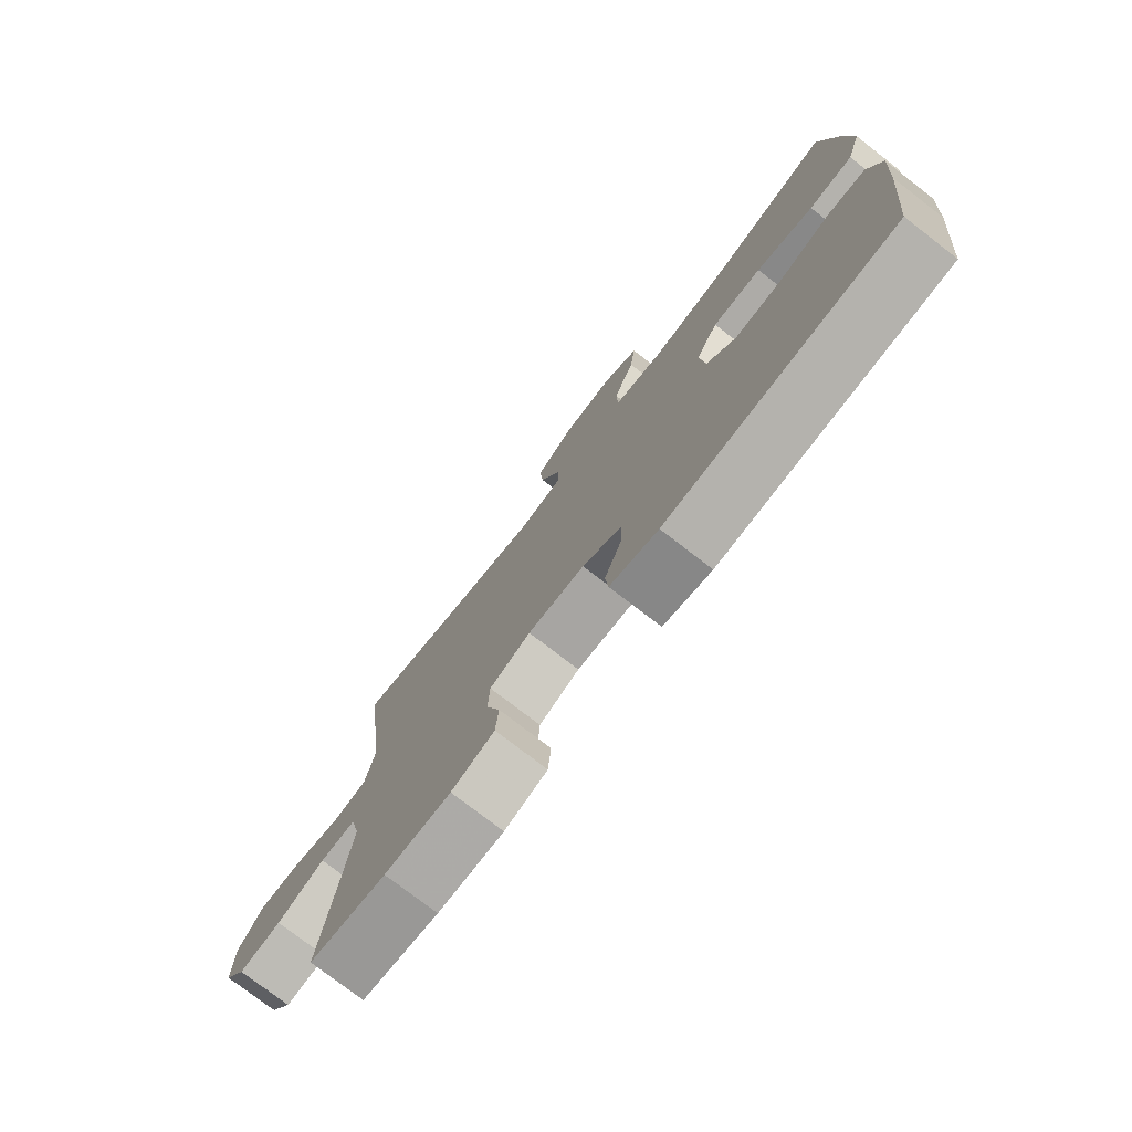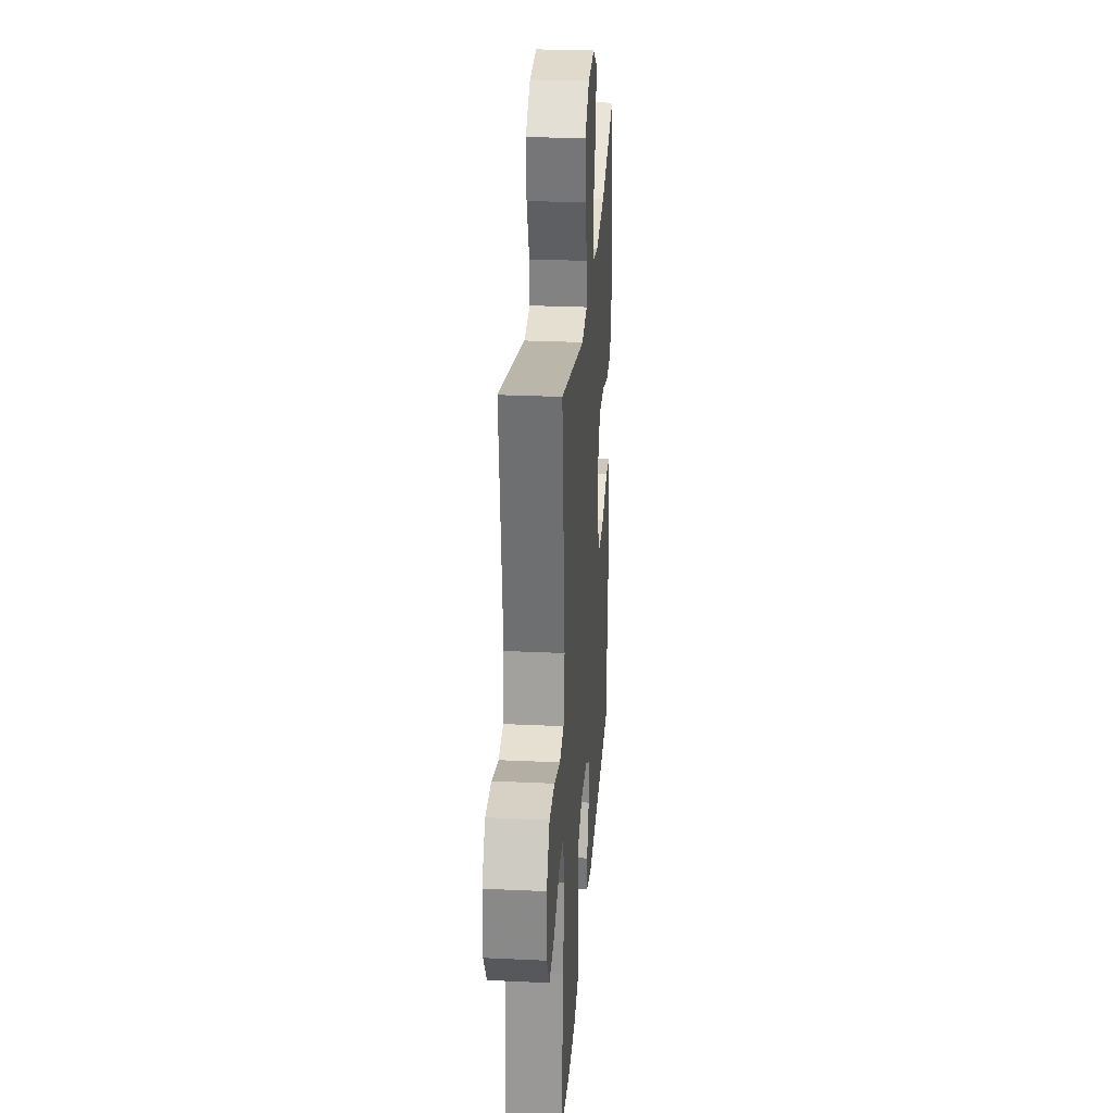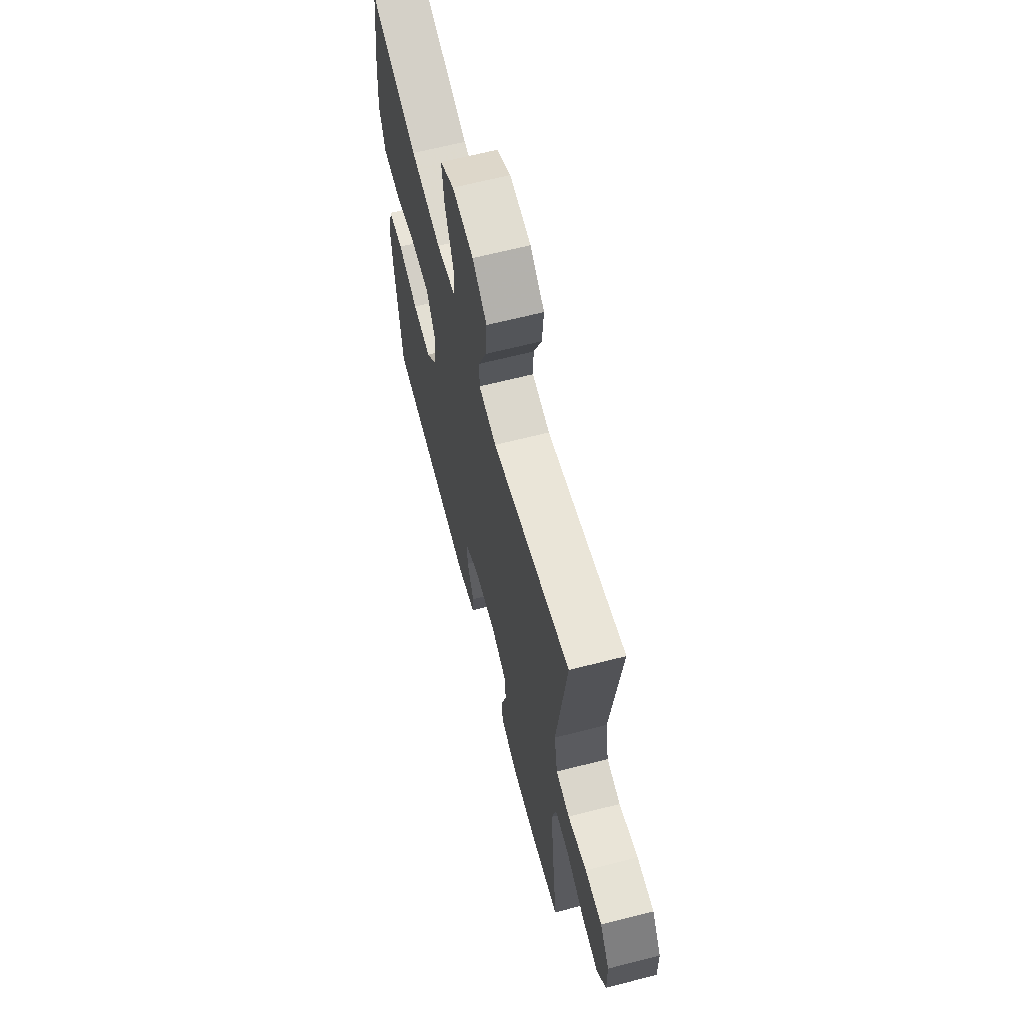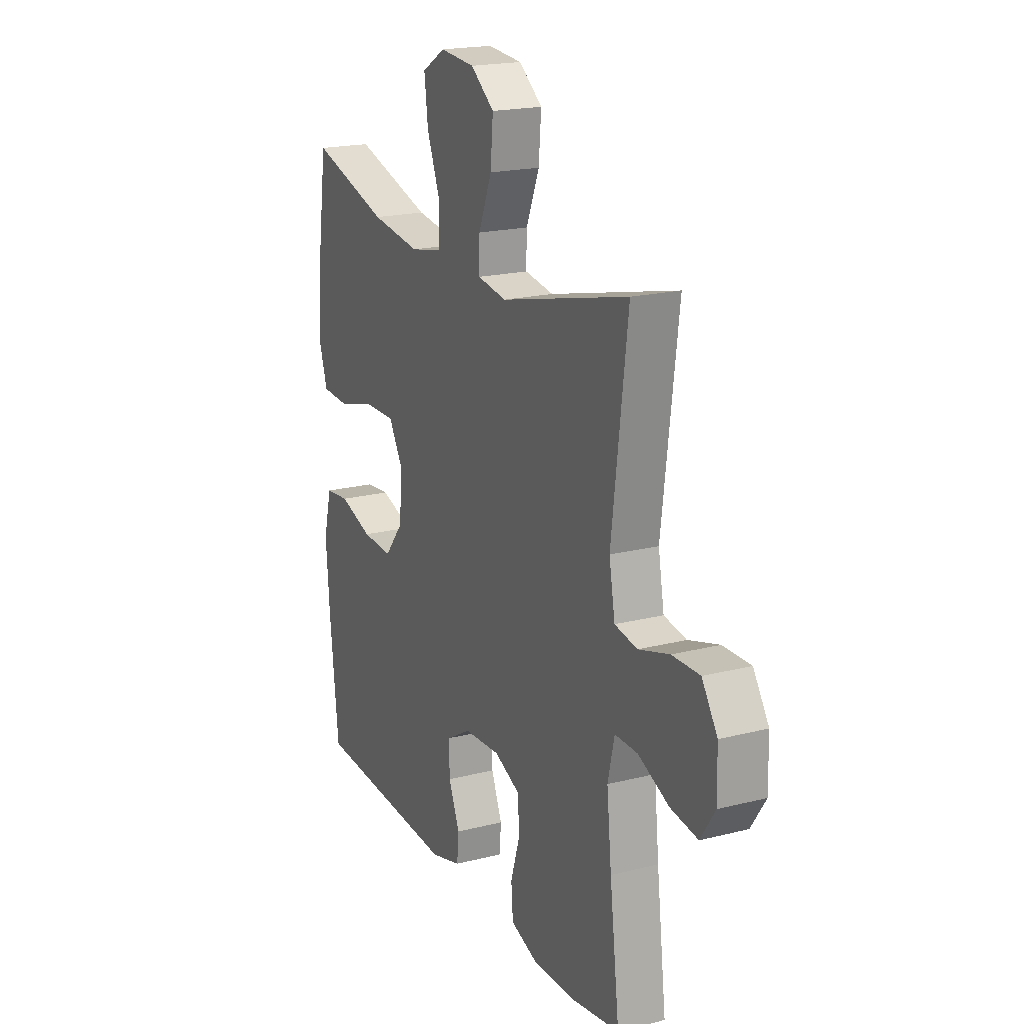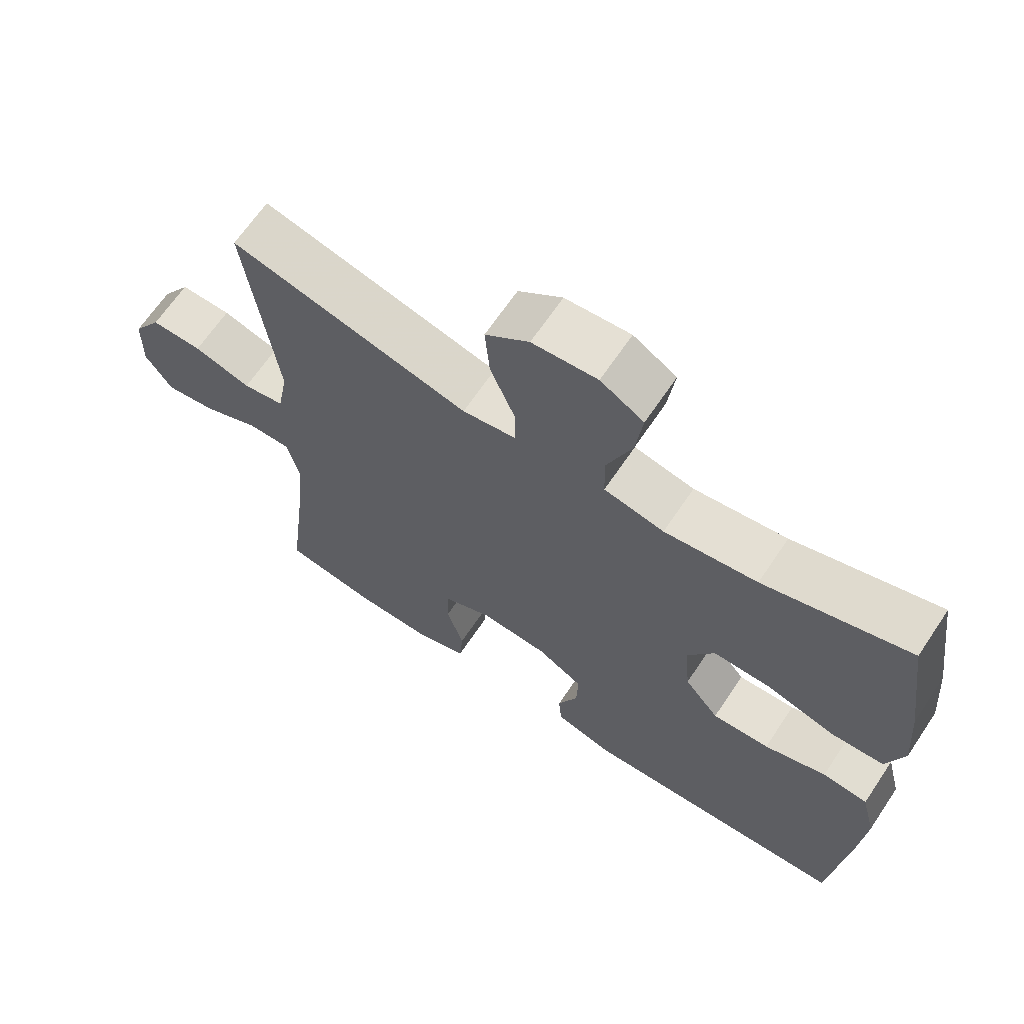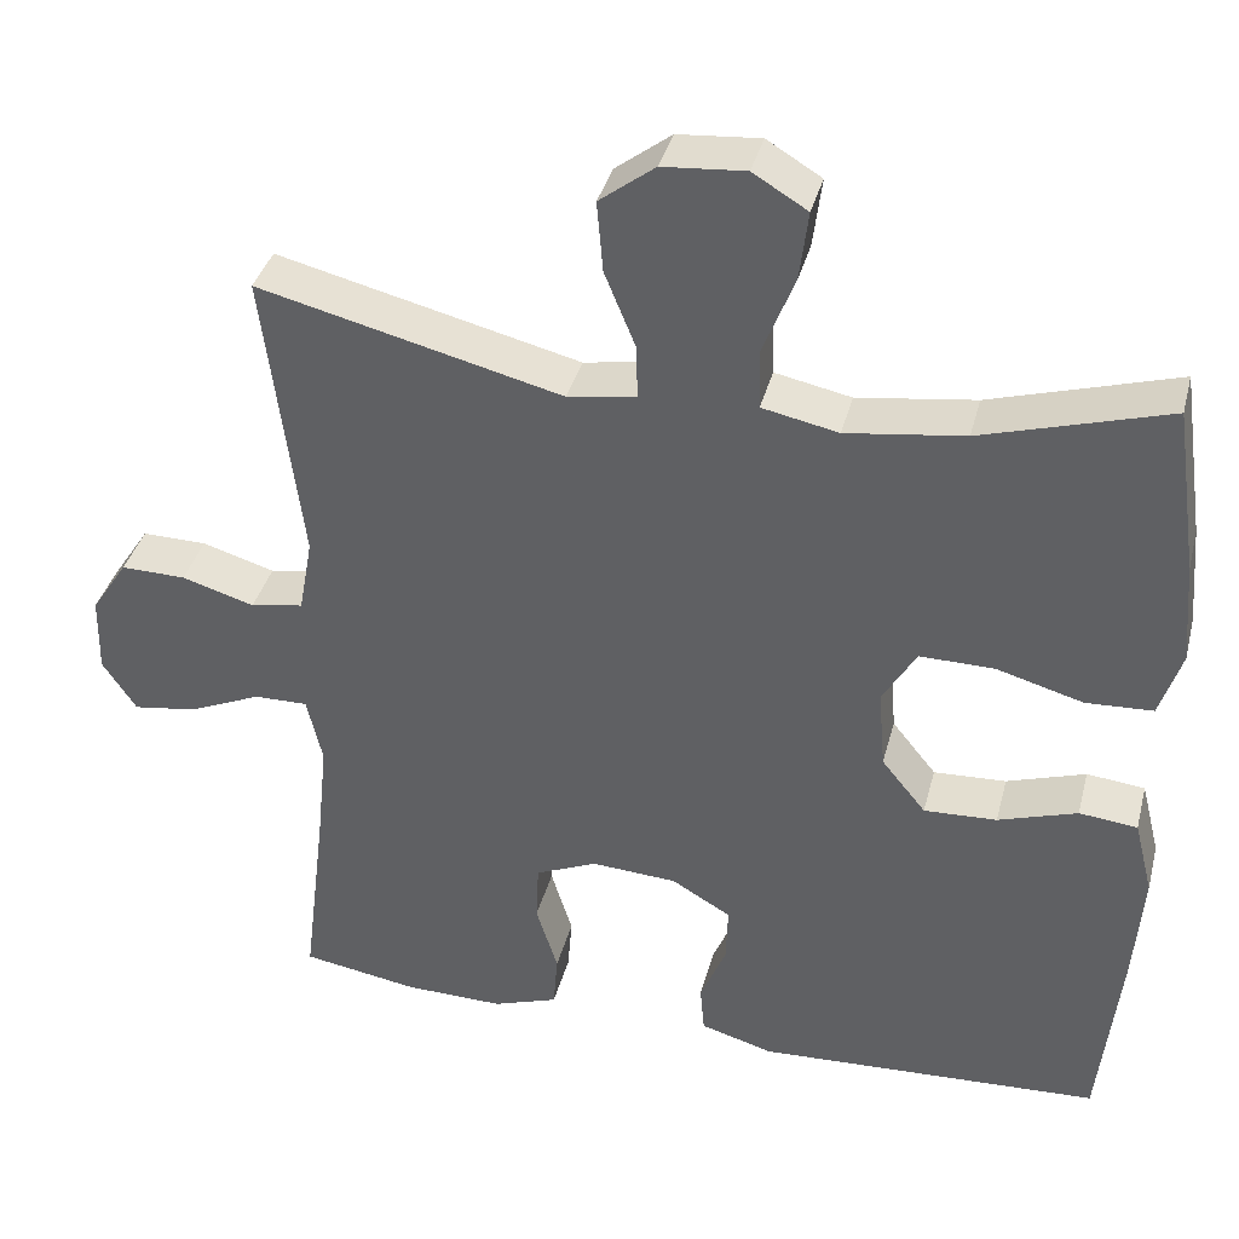
<metadata>
{"format":"obj","ext":"obj","renderer":"f3d","projection":"perspective","resolution":1024,"background":"white","views":[{"elev":-77.0,"azim":52.4,"up":"+Z"},{"elev":27.7,"azim":-85.9,"up":"+Z"},{"elev":64.6,"azim":-104.5,"up":"+Z"},{"elev":19.5,"azim":-115.4,"up":"+Z"},{"elev":66.2,"azim":33.9,"up":"+Z"},{"elev":37.6,"azim":14.3,"up":"+Z"}]}
</metadata>
<code>
v 0.5 0.07 0.5
v 0.528 0.07 0.308
v 0.538 0.07 0.19
v 0.513 0.07 0.112
v 0.436 0.07 0.108
v 0.336 0.07 0.136
v 0.25 0.07 0.137
v 0.211 0.07 0.071
v 0.219 0.07 -0.022
v 0.27 0.07 -0.085
v 0.354 0.07 -0.081
v 0.445 0.07 -0.051
v 0.512 0.07 -0.058
v 0.534 0.07 -0.145
v 0.524 0.07 -0.276
v 0.5 0.07 -0.5
v 0.102 0.07 -0.52
v 0.018 0.07 -0.496
v 0.013 0.07 -0.44
v 0.043 0.07 -0.367
v 0.045 0.07 -0.301
v -0.023 0.07 -0.261
v -0.122 0.07 -0.255
v -0.193 0.07 -0.286
v -0.196 0.07 -0.354
v -0.171 0.07 -0.434
v -0.176 0.07 -0.498
v -0.251 0.07 -0.524
v -0.366 0.07 -0.522
v -0.5 0.07 -0.5
v -0.473 0.07 -0.281
v -0.46 0.07 -0.156
v -0.478 0.07 -0.078
v -0.54 0.07 -0.079
v -0.624 0.07 -0.116
v -0.698 0.07 -0.127
v -0.737 0.07 -0.068
v -0.735 0.07 0.022
v -0.693 0.07 0.086
v -0.618 0.07 0.085
v -0.534 0.07 0.06
v -0.473 0.07 0.071
v -0.457 0.07 0.159
v -0.5 0.07 0.5
v -0.15 0.07 0.414
v -0.071 0.07 0.427
v -0.072 0.07 0.488
v -0.108 0.07 0.576
v -0.115 0.07 0.658
v -0.051 0.07 0.707
v 0.044 0.07 0.715
v 0.107 0.07 0.677
v 0.097 0.07 0.597
v 0.06 0.07 0.503
v 0.062 0.07 0.435
v 0.15 0.07 0.417
v 0.286 0.07 0.436
v 0.5 0 0.5
v 0.528 0 0.308
v 0.538 0 0.19
v 0.513 0 0.112
v 0.436 0 0.108
v 0.336 0 0.136
v 0.25 0 0.137
v 0.211 0 0.071
v 0.219 0 -0.022
v 0.27 0 -0.085
v 0.354 0 -0.081
v 0.445 0 -0.051
v 0.512 0 -0.058
v 0.534 0 -0.145
v 0.524 0 -0.276
v 0.5 0 -0.5
v 0.102 0 -0.52
v 0.018 0 -0.496
v 0.013 0 -0.44
v 0.043 0 -0.367
v 0.045 0 -0.301
v -0.023 0 -0.261
v -0.122 0 -0.255
v -0.193 0 -0.286
v -0.196 0 -0.354
v -0.171 0 -0.434
v -0.176 0 -0.498
v -0.251 0 -0.524
v -0.366 0 -0.522
v -0.5 0 -0.5
v -0.473 0 -0.281
v -0.46 0 -0.156
v -0.478 0 -0.078
v -0.54 0 -0.079
v -0.624 0 -0.116
v -0.698 0 -0.127
v -0.737 0 -0.068
v -0.735 0 0.022
v -0.693 0 0.086
v -0.618 0 0.085
v -0.534 0 0.06
v -0.473 0 0.071
v -0.457 0 0.159
v -0.5 0 0.5
v -0.15 0 0.414
v -0.071 0 0.427
v -0.072 0 0.488
v -0.108 0 0.576
v -0.115 0 0.658
v -0.051 0 0.707
v 0.044 0 0.715
v 0.107 0 0.677
v 0.097 0 0.597
v 0.06 0 0.503
v 0.062 0 0.435
v 0.15 0 0.417
v 0.286 0 0.436
f 52 53 54
f 51 52 54
f 50 51 54
f 49 50 54
f 48 49 54
f 47 48 54
f 46 47 54 55
f 45 46 55 56
f 43 44 45
f 42 43 45 56
f 39 40 41
f 38 39 41
f 37 38 41
f 36 37 41
f 35 36 41
f 34 35 41
f 33 34 41 42
f 42 56 57
f 33 42 57
f 32 33 57
f 29 30 31
f 28 29 31
f 27 28 31
f 26 27 31
f 25 26 31
f 24 25 31 32
f 18 19 20
f 17 18 20
f 16 17 20
f 15 16 20
f 14 15 20
f 13 14 20
f 12 13 20
f 11 12 20
f 10 11 20 21
f 9 10 21 22
f 4 5 6
f 3 4 6
f 2 3 6
f 1 2 6
f 57 1 6
f 57 6 7
f 57 7 8
f 32 57 8
f 24 32 8
f 23 24 8
f 8 9 22 23
f 111 110 109
f 111 109 108
f 111 108 107
f 111 107 106
f 111 106 105
f 111 105 104
f 112 111 104 103
f 113 112 103 102
f 102 101 100
f 113 102 100 99
f 98 97 96
f 98 96 95
f 98 95 94
f 98 94 93
f 98 93 92
f 98 92 91
f 99 98 91 90
f 114 113 99
f 114 99 90
f 114 90 89
f 88 87 86
f 88 86 85
f 88 85 84
f 88 84 83
f 88 83 82
f 89 88 82 81
f 77 76 75
f 77 75 74
f 77 74 73
f 77 73 72
f 77 72 71
f 77 71 70
f 77 70 69
f 77 69 68
f 78 77 68 67
f 79 78 67 66
f 63 62 61
f 63 61 60
f 63 60 59
f 63 59 58
f 63 58 114
f 64 63 114
f 65 64 114
f 65 114 89
f 65 89 81
f 65 81 80
f 80 79 66 65
f 1 58 59 2
f 2 59 60 3
f 3 60 61 4
f 4 61 62 5
f 5 62 63 6
f 6 63 64 7
f 7 64 65 8
f 8 65 66 9
f 9 66 67 10
f 10 67 68 11
f 11 68 69 12
f 12 69 70 13
f 13 70 71 14
f 14 71 72 15
f 15 72 73 16
f 16 73 74 17
f 17 74 75 18
f 18 75 76 19
f 19 76 77 20
f 20 77 78 21
f 21 78 79 22
f 22 79 80 23
f 23 80 81 24
f 24 81 82 25
f 25 82 83 26
f 26 83 84 27
f 27 84 85 28
f 28 85 86 29
f 29 86 87 30
f 30 87 88 31
f 31 88 89 32
f 32 89 90 33
f 33 90 91 34
f 34 91 92 35
f 35 92 93 36
f 36 93 94 37
f 37 94 95 38
f 38 95 96 39
f 39 96 97 40
f 40 97 98 41
f 41 98 99 42
f 42 99 100 43
f 43 100 101 44
f 44 101 102 45
f 45 102 103 46
f 46 103 104 47
f 47 104 105 48
f 48 105 106 49
f 49 106 107 50
f 50 107 108 51
f 51 108 109 52
f 52 109 110 53
f 53 110 111 54
f 54 111 112 55
f 55 112 113 56
f 56 113 114 57
f 57 114 58 1

</code>
